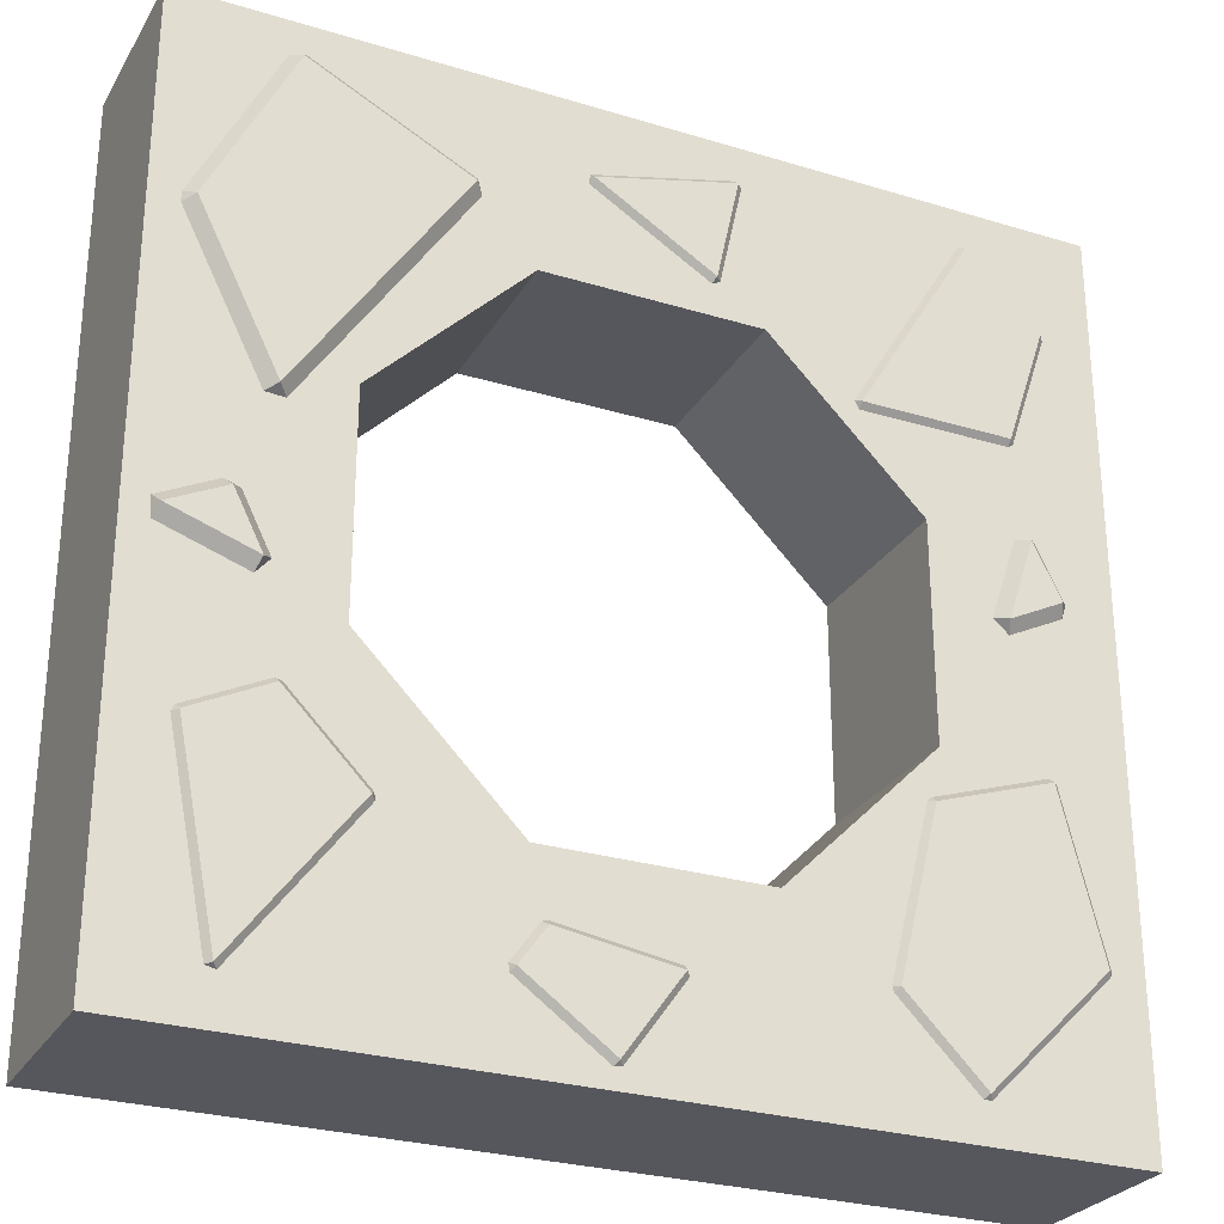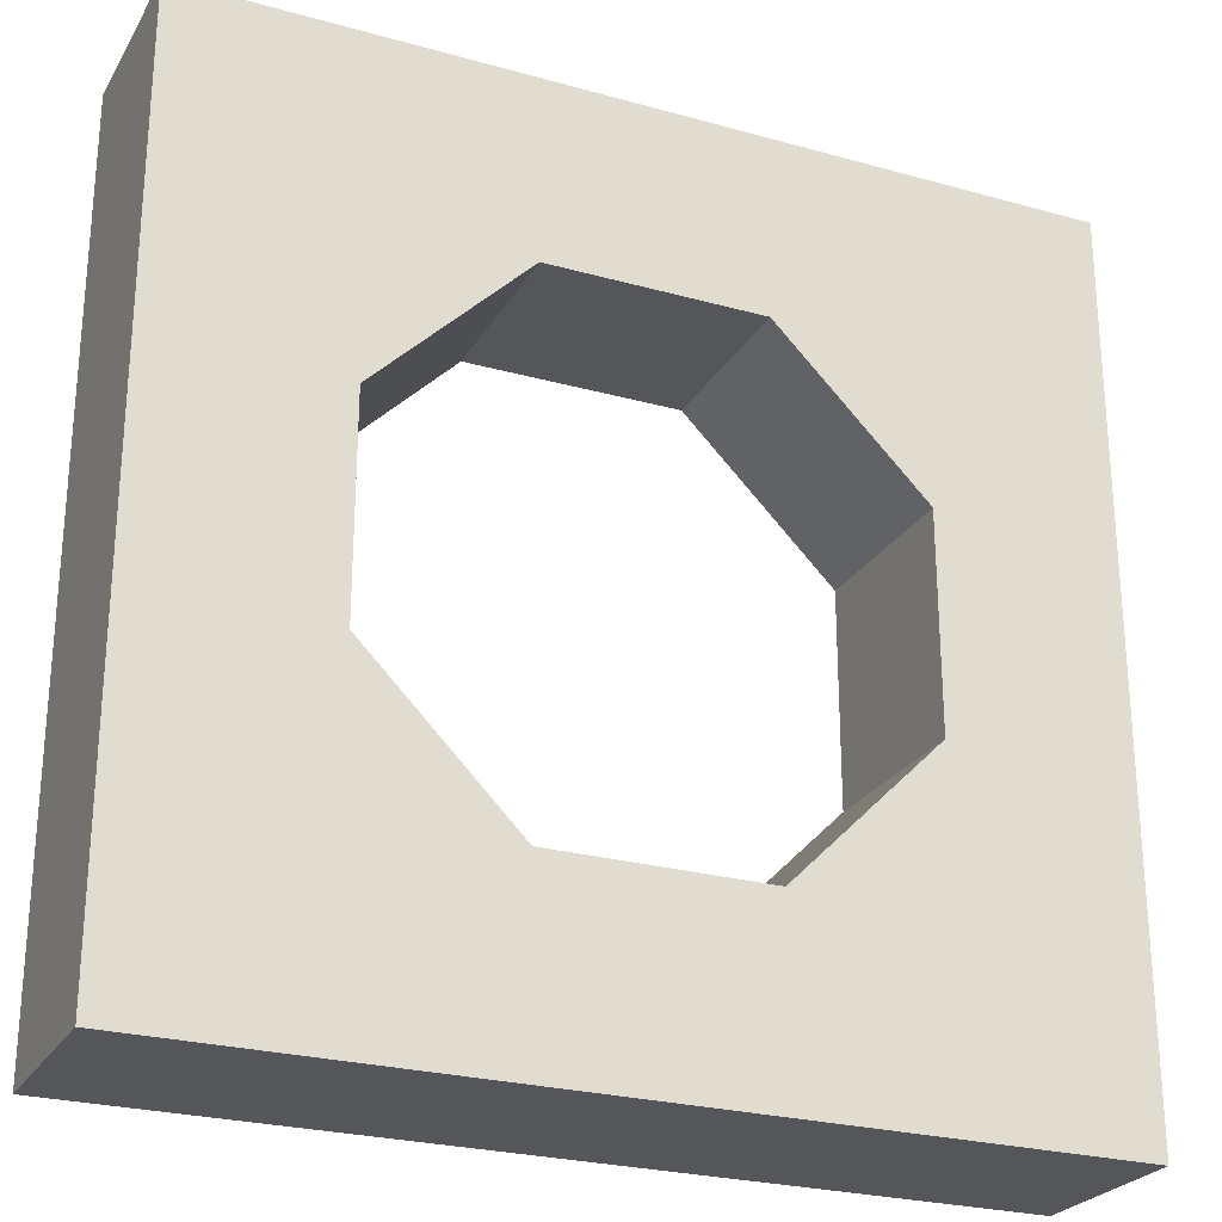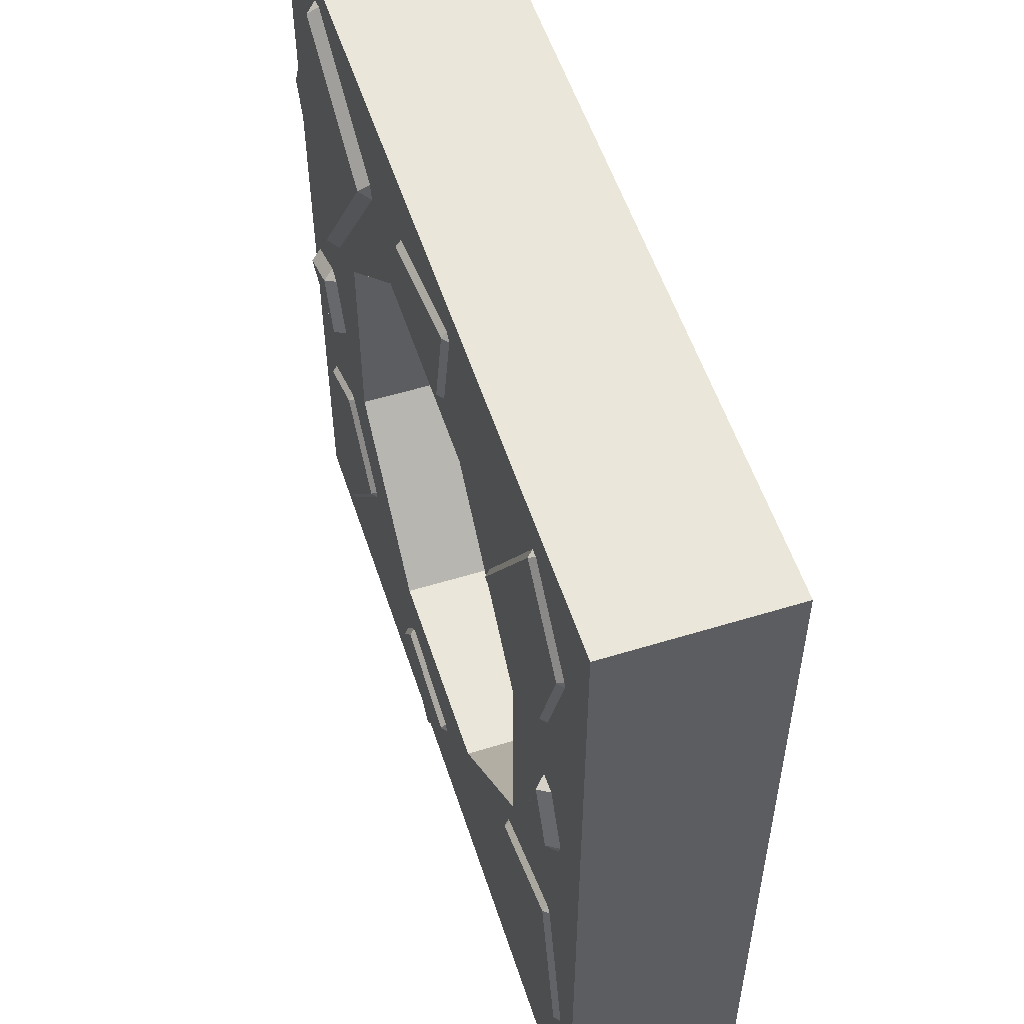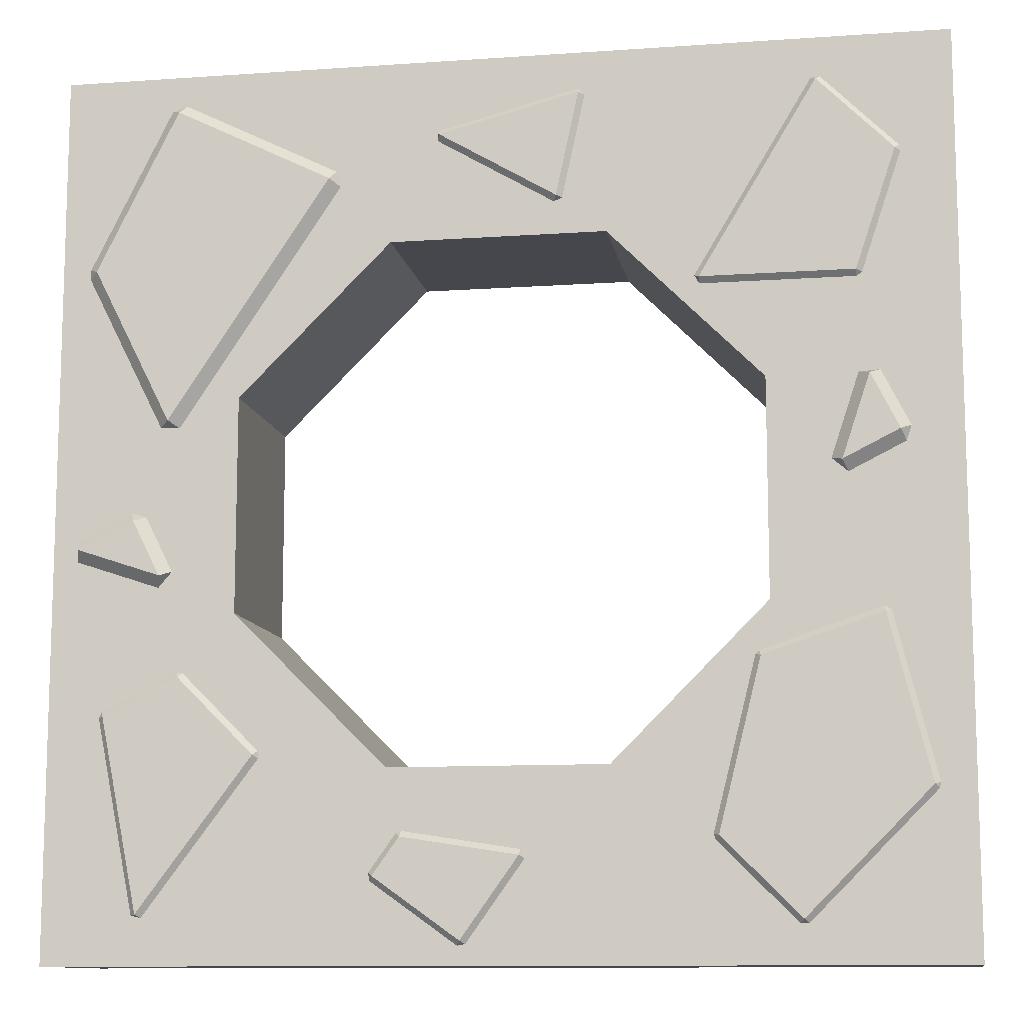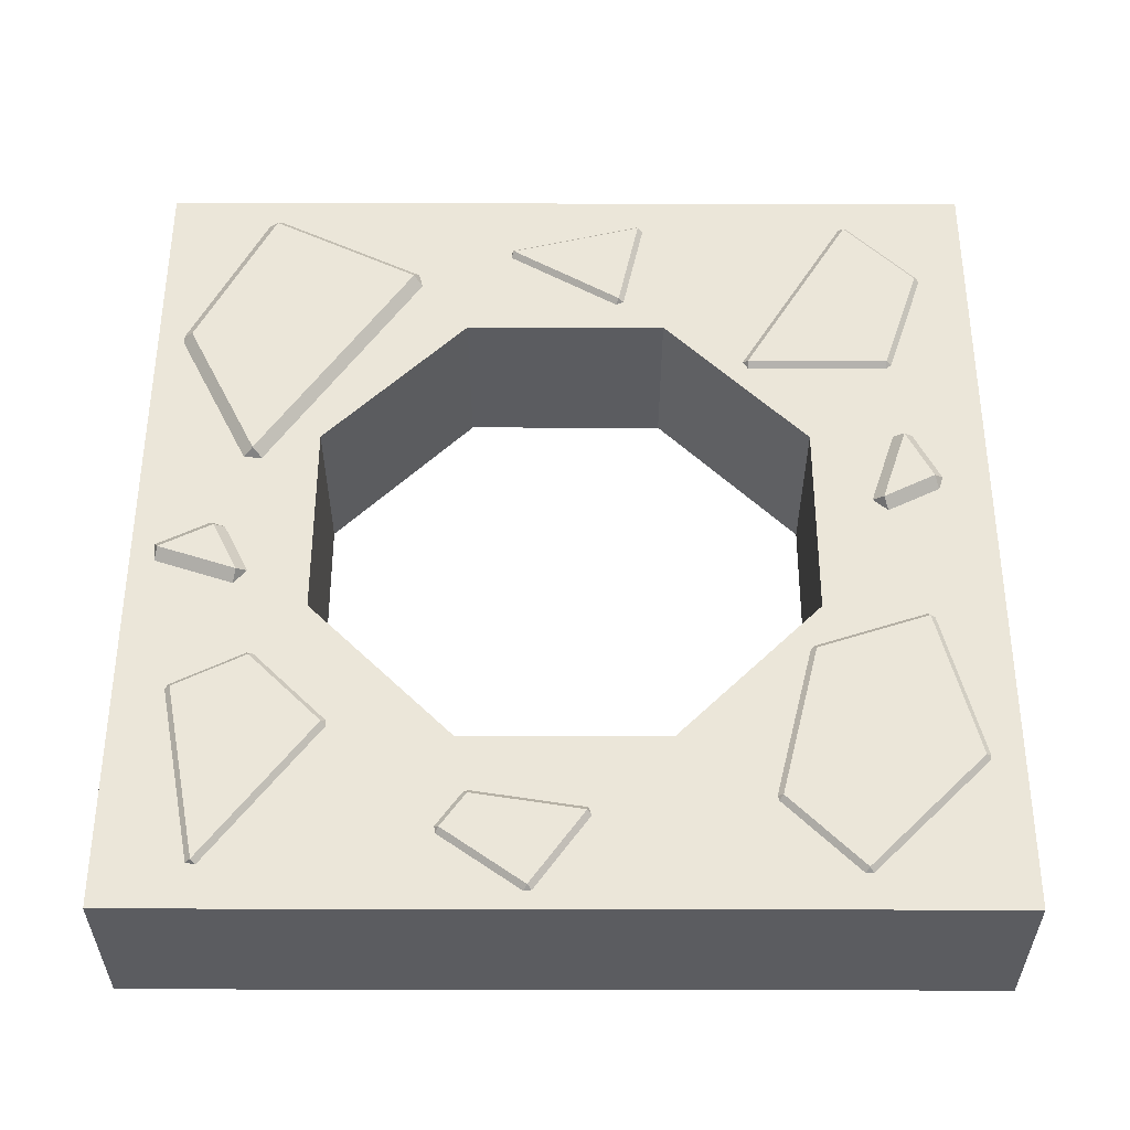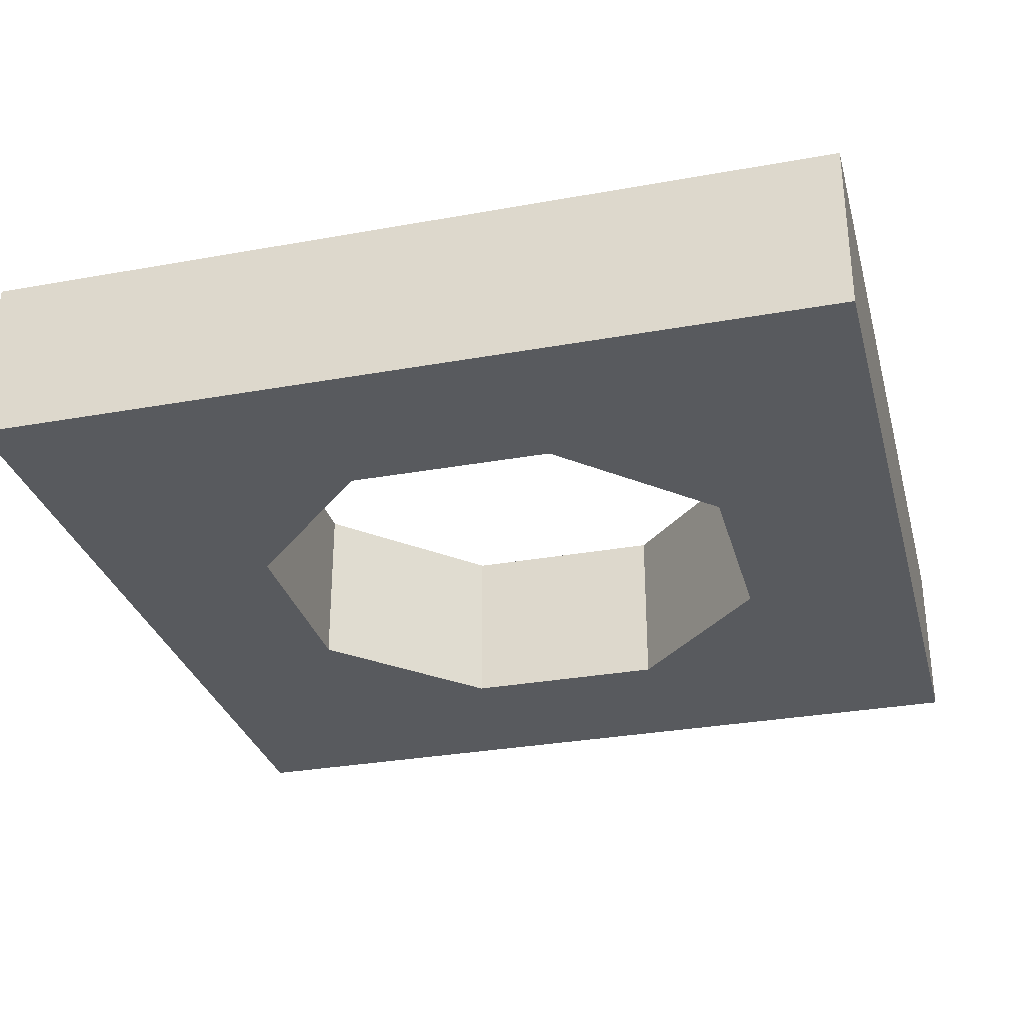
<metadata>
{"format":"obj","ext":"obj","renderer":"f3d","projection":"perspective","resolution":1024,"background":"white","views":[{"elev":-27.6,"azim":155.0,"up":"+Z"},{"elev":-25.6,"azim":-24.1,"up":"+Z"},{"elev":54.9,"azim":-108.0,"up":"+Z"},{"elev":-11.0,"azim":-170.2,"up":"+Z"},{"elev":55.3,"azim":-179.9,"up":"+Y"},{"elev":-30.7,"azim":14.6,"up":"+Y"}]}
</metadata>
<code>
o object1
g object1
v -0.402 0 -0
v 0.3233 0 -0
v 0.4183 0 -0
v -0.402 0 0.02599
v -0.4388 0 0.04441
v -0.4444 0 0.06118
v -0.4135 0 0.123
v -0.402 0 0.1222
v -0.402 0 0.2465
v -0.4416 0 0.3654
v -0.4401 -0 0.3718
v -0.402 0 0.4099
v -0.402 0 0.5
v -0.5 0 0.5
v -0.5 0 -0.5
v -0.402 0 -0.5
v -0.402 0 -0.3807
v -0.4613 0 -0.3213
v -0.463 0 -0.3154
v -0.418 0 -0.1354
v -0.4099 0 -0.131
v -0.402 0 -0.1336
v -0.3905 0 0.1214
v -0.3595 0 0.02863
v -0.377 0 0.0135
v -0.2915 -0 -0
v -0.2915 0 0.1208
v -0.1208 -0 0.2915
v -0.01473 -0 0.2915
v -0.01473 -0 0.3574
v -0.0629 -0 0.3288
v -0.07219 -0 0.3329
v -0.09772 -0 0.4507
v -0.09007 -0 0.4581
v -0.01473 -0 0.4388
v -0.01473 0 0.5
v -0.3569 0 0.455
v -0.3471 0 0.4538
v -0.2167 0 0.2365
v -0.2221 0 0.227
v -0.391 0 0.227
v -0.3969 0 0.2313
v 0.05456 0 -0.4704
v 0.04242 0 -0.479
v 0.0337 0 -0.4776
v -0.02948 0 -0.3891
v -0.02537 0 -0.3793
v 0.05456 0 -0.3667
v 0.05456 -0 -0.2915
v -0.1208 0 -0.2915
v -0.2915 -0 -0.1208
v -0.2792 0 -0.1745
v -0.2752 0 -0.1789
v -0.2285 0 -0.3654
v -0.2302 0 -0.3713
v -0.3163 -0 -0.4575
v -0.3252 0 -0.4575
v 0.05456 0 -0.5
v 0.06662 -0 0.418
v 0.06826 -0 0.4066
v 0.1208 -0 0.2915
v 0.2915 0 0.1208
v 0.2915 -0 -0
v 0.3233 -0 0.142
v 0.1786 -0 0.359
v 0.1834 -0 0.3771
v 0.3233 -0 0.447
v 0.3233 0 0.5
v 0.4183 0 -0.009126
v 0.473 0 -0.0365
v 0.4714 0 -0.05954
v 0.4183 0 -0.07725
v 0.4183 -0 -0.2161
v 0.4387 -0 -0.2263
v 0.442 -0 -0.2331
v 0.4183 -0 -0.3519
v 0.4183 0 -0.5
v 0.5 0 -0.5
v 0.5 0 -0
v 0.3786 0 -0.09046
v 0.3635 0 -0.07301
v 0.3944 0 -0.01118
v 0.4112 0 -0.00559
v 0.2915 -0 -0.1208
v 0.1208 -0 -0.2915
v 0.1032 0 -0.359
v 0.1093 -0 -0.3616
v 0.1386 0 -0.4027
v 0.1372 0 -0.4114
v 0.3994 -0 -0.4464
v 0.3882 -0 -0.4489
v 0.2615 0 -0.2799
v 0.2621 -0 -0.2718
v 0.348 -0 -0.1858
v 0.3553 -0 -0.1846
v 0.3596 -0 0.4652
v 0.3764 -0 0.4596
v 0.468 -0 0.2764
v 0.468 -0 0.2652
v 0.3804 -0 0.09003
v 0.3588 -0 0.08869
v 0.5 0 0.5
v -0.4332 0.0125 0.05559
v -0.4023 0.0125 0.1174
v -0.3714 0.0125 0.02468
v 0.3747 0.0125 -0.0786
v 0.4056 0.0125 -0.01677
v 0.4674 0.0125 -0.04768
v 0.1335 0.00625 -0.4063
v 0.03878 0.00625 -0.474
v 0.1042 0.00625 -0.3652
v -0.02439 0.00625 -0.3855
v -0.06609 0.00625 0.3342
v 0.06507 0.00625 0.4119
v -0.09162 0.00625 0.452
v 0.2665 0.00625 -0.2762
v 0.3932 0.00625 -0.4451
v 0.4359 0.00625 -0.2319
v 0.3525 0.00625 -0.1902
v -0.4357 0.00625 0.3674
v -0.3525 0.00625 0.4506
v -0.391 0.00625 0.2333
v -0.2221 0.00625 0.2333
v -0.4569 0.00625 -0.3169
v -0.4119 0.00625 -0.1369
v -0.2812 0.00625 -0.1805
v -0.3208 0.00625 -0.4531
v -0.2346 0.00625 -0.3669
v 0.3692 0.0125 0.09562
v 0.189 0.0125 0.3659
v 0.4568 0.0125 0.2708
v 0.3652 0.0125 0.454
v 0.2915 -0.2 -0.1208
v 0.1208 -0.2 -0.2915
v -0 -0.2 -0.2915
v -0.1208 -0.2 -0.2915
v -0.2915 -0.2 -0.1208
v -0.2915 -0.2 0.1208
v -0.1208 -0.2 0.2915
v -0 -0.2 0.2915
v -0 -0.2 0.5
v -0.5 -0.2 0.5
v -0.5 -0.2 -0.5
v -0 -0.2 -0.5
v 0.1208 -0.2 0.2915
v 0.2915 -0.2 0.1208
v 0.5 -0.2 -0.5
v 0.5 -0.2 0.5
f 5 4 1
f 22 1 51
f 53 51 50
f 54 50 45
f 56 45 58
f 77 58 89
f 89 88 91
f 88 92 91
f 88 93 92
f 84 94 93
f 84 95 94
f 80 73 95
f 74 73 71
f 79 75 71
f 78 76 75
f 102 79 99
f 99 98 102
f 98 97 102
f 97 96 102
f 96 67 68
f 59 68 66
f 61 66 65
f 65 64 62
f 2 63 62
f 3 2 100
f 3 83 82
f 3 69 83
f 70 69 3
f 2 101 100
f 2 82 81
f 2 3 82
f 2 64 101
f 64 2 62
f 62 61 65
f 61 29 60
f 29 30 60
f 31 29 28
f 33 28 39
f 34 33 38
f 38 37 13
f 14 13 11
f 15 14 6
f 10 7 6
f 9 8 7
f 27 8 42
f 27 41 40
f 27 42 41
f 27 24 23
f 26 25 24
f 27 26 24
f 27 23 8
f 8 9 42
f 10 9 7
f 6 19 15
f 19 18 15
f 18 17 15
f 16 17 57
f 17 16 15
f 14 10 6
f 14 11 10
f 13 12 11
f 37 12 13
f 13 36 34
f 34 38 13
f 36 35 34
f 33 39 38
f 28 40 39
f 28 27 40
f 33 32 28
f 32 31 28
f 31 30 29
f 61 60 66
f 60 59 66
f 59 35 36
f 59 36 68
f 68 67 66
f 96 68 102
f 79 100 99
f 79 3 100
f 70 3 79
f 79 78 75
f 71 70 79
f 75 74 71
f 73 72 71
f 80 72 73
f 84 80 95
f 84 81 80
f 84 2 81
f 84 63 2
f 88 84 93
f 88 85 84
f 87 86 85
f 86 48 49
f 49 48 47
f 86 49 85
f 88 87 85
f 91 77 89
f 91 90 77
f 90 76 77
f 78 77 76
f 58 43 89
f 44 43 58
f 58 16 56
f 16 57 56
f 56 55 45
f 45 44 58
f 55 54 45
f 50 46 45
f 50 47 46
f 50 49 47
f 54 53 50
f 53 52 51
f 52 22 51
f 1 26 51
f 26 1 25
f 1 4 25
f 6 5 19
f 5 20 19
f 5 21 20
f 5 22 21
f 5 1 22
f 6 103 5
f 7 104 103
f 7 103 6
f 103 104 105
f 8 23 104
f 104 7 8
f 24 105 23
f 105 104 23
f 24 25 105
f 105 25 4
f 4 5 103
f 103 105 4
f 106 80 81
f 82 107 106
f 82 106 81
f 108 106 107
f 82 83 107
f 107 83 69
f 69 70 108
f 108 107 69
f 71 108 70
f 72 80 106
f 106 108 72
f 108 71 72
f 88 89 109
f 43 44 110
f 43 110 109
f 109 89 43
f 111 109 110
f 111 110 112
f 44 45 110
f 45 46 112
f 45 112 110
f 46 47 112
f 48 86 111
f 48 111 112
f 112 47 48
f 86 87 111
f 87 88 111
f 88 109 111
f 30 31 113
f 30 113 114
f 114 60 30
f 113 115 114
f 31 32 113
f 32 33 115
f 32 115 113
f 33 34 115
f 115 34 35
f 35 59 114
f 35 114 115
f 59 60 114
f 91 92 116
f 91 116 117
f 116 119 118
f 118 117 116
f 92 93 116
f 93 94 119
f 93 119 116
f 94 95 119
f 73 74 118
f 73 118 119
f 119 95 73
f 74 75 118
f 76 90 117
f 76 117 118
f 118 75 76
f 90 91 117
f 10 11 120
f 120 11 12
f 12 37 121
f 12 121 120
f 122 120 121
f 123 122 121
f 37 38 121
f 38 39 121
f 39 123 121
f 39 40 123
f 40 41 123
f 41 122 123
f 41 42 122
f 122 42 9
f 9 10 120
f 9 120 122
f 18 19 124
f 19 20 125
f 19 125 124
f 128 127 124
f 124 125 126
f 128 124 126
f 20 21 125
f 125 21 22
f 22 52 126
f 22 126 125
f 52 53 126
f 53 54 126
f 54 128 126
f 54 55 128
f 55 56 128
f 56 127 128
f 56 57 127
f 17 18 124
f 17 124 127
f 127 57 17
f 100 101 129
f 129 101 64
f 64 65 130
f 129 64 130
f 130 132 131
f 130 131 129
f 65 66 130
f 67 96 132
f 130 67 132
f 130 66 67
f 96 97 132
f 132 97 98
f 132 98 131
f 98 99 131
f 131 99 100
f 131 100 129
f 134 133 84
f 134 84 85
f 139 140 141
f 148 141 145
f 133 147 148
f 134 144 147
f 143 144 136
f 137 142 143
f 137 138 142
f 143 136 137
f 144 135 136
f 134 135 144
f 133 134 147
f 148 146 133
f 148 145 146
f 141 140 145
f 138 139 142
f 139 141 142
f 134 85 49
f 135 49 50
f 50 136 135
f 135 134 49
f 137 136 50
f 137 50 51
f 137 51 26
f 26 27 138
f 138 137 26
f 139 138 27
f 139 27 28
f 139 28 29
f 140 29 61
f 61 145 140
f 140 139 29
f 146 145 61
f 146 61 62
f 63 84 133
f 133 146 63
f 146 62 63
f 79 102 148
f 147 79 148
f 147 78 79
f 13 14 142
f 36 142 141
f 141 148 68
f 148 102 68
f 141 68 36
f 36 13 142
f 142 14 143
f 14 15 143
f 77 78 147
f 58 147 144
f 144 143 16
f 143 15 16
f 144 16 58
f 58 77 147

</code>
